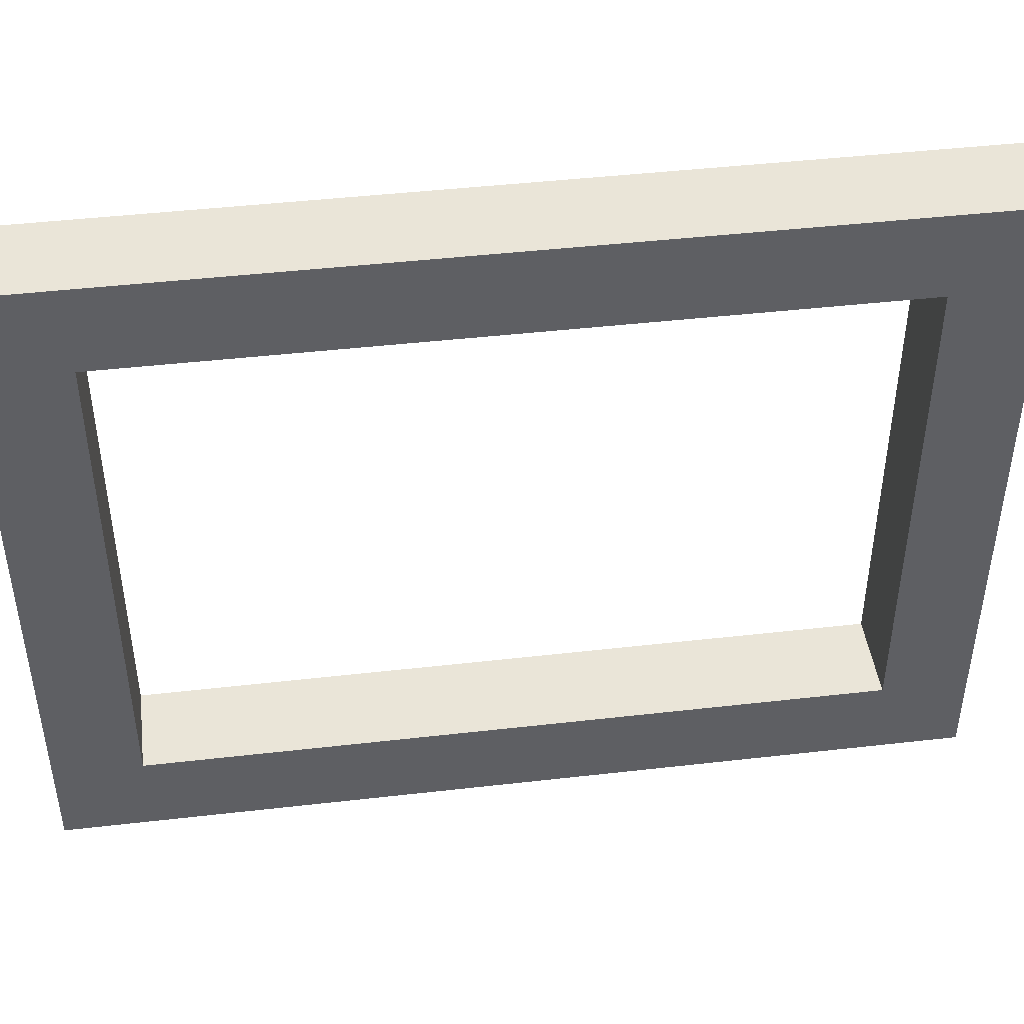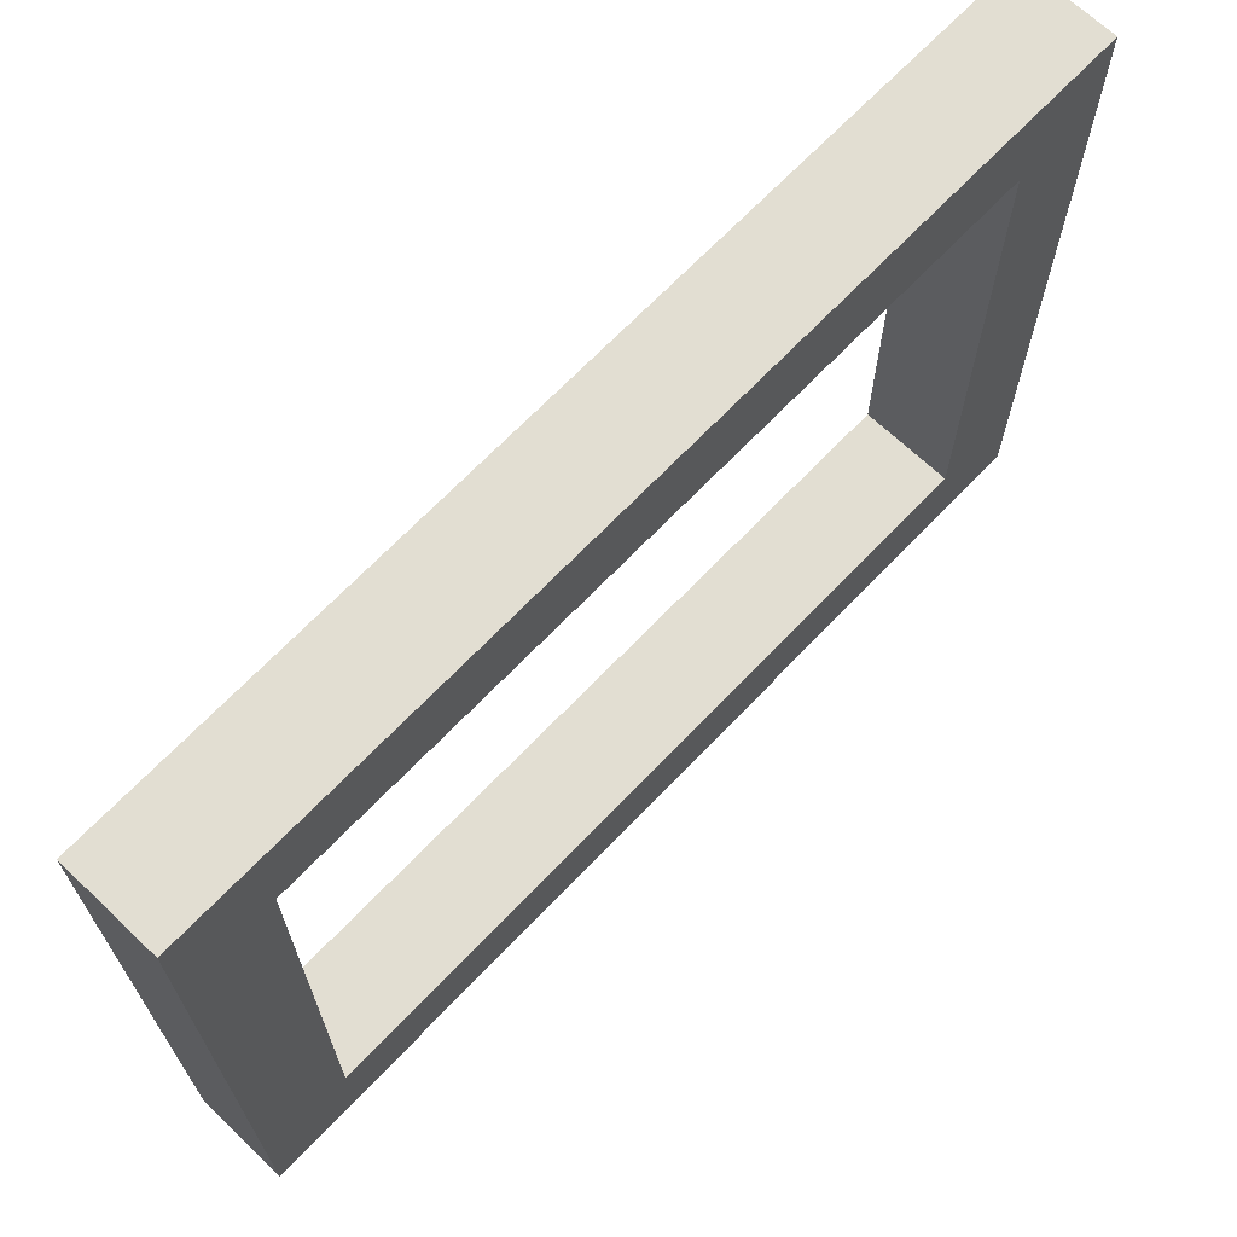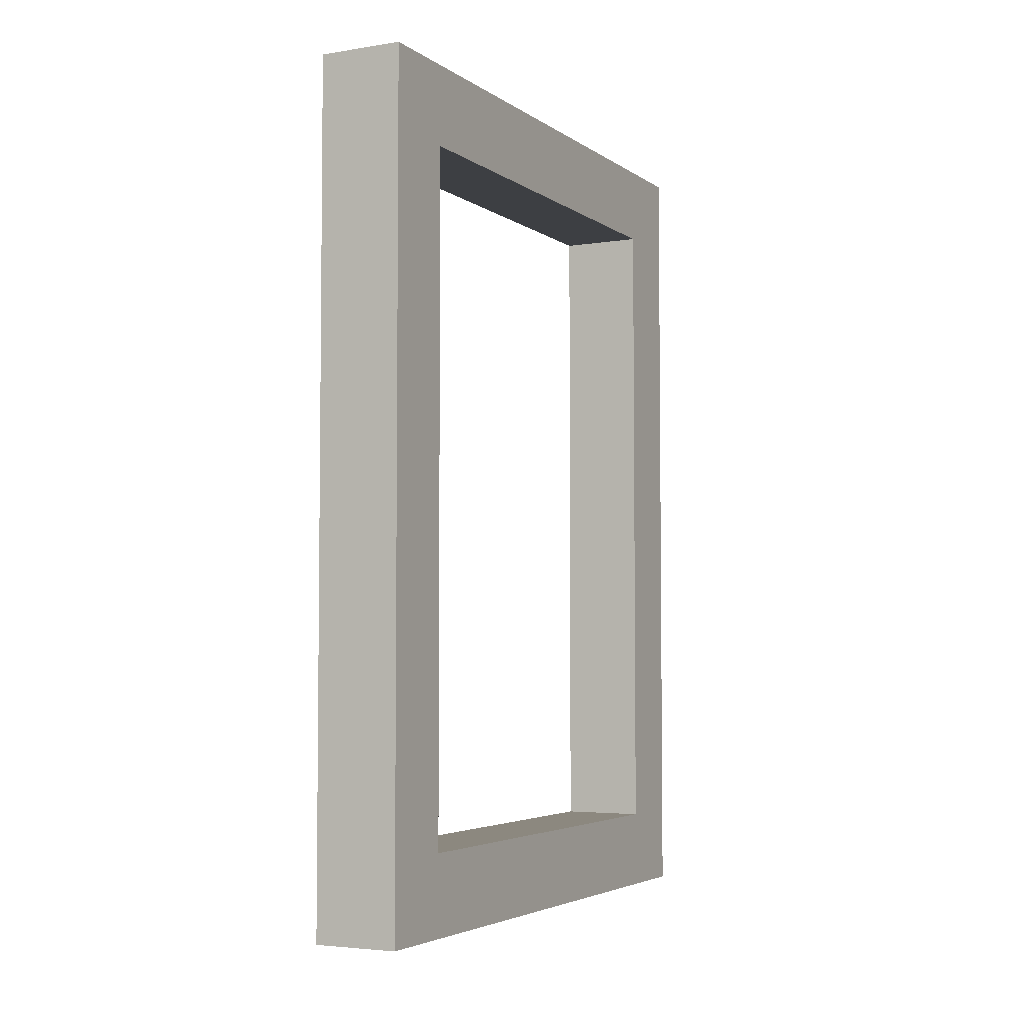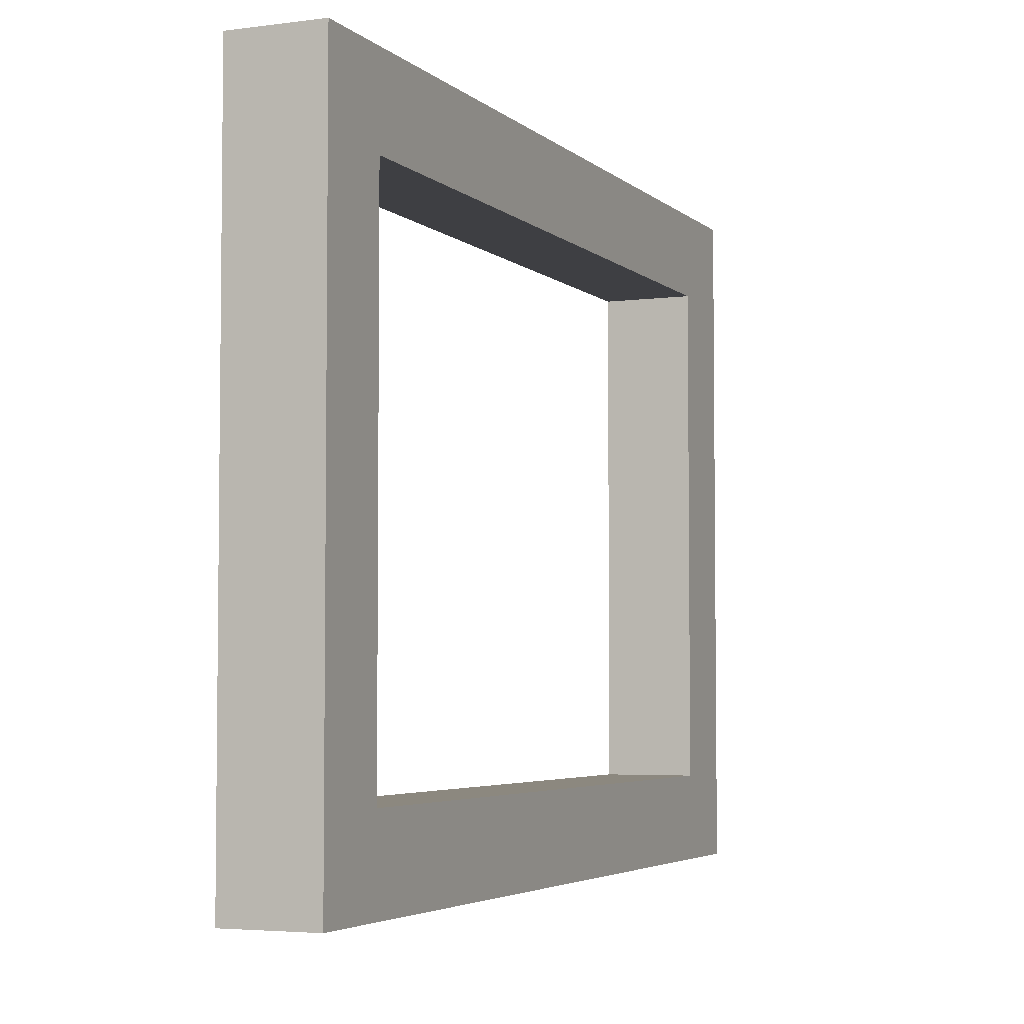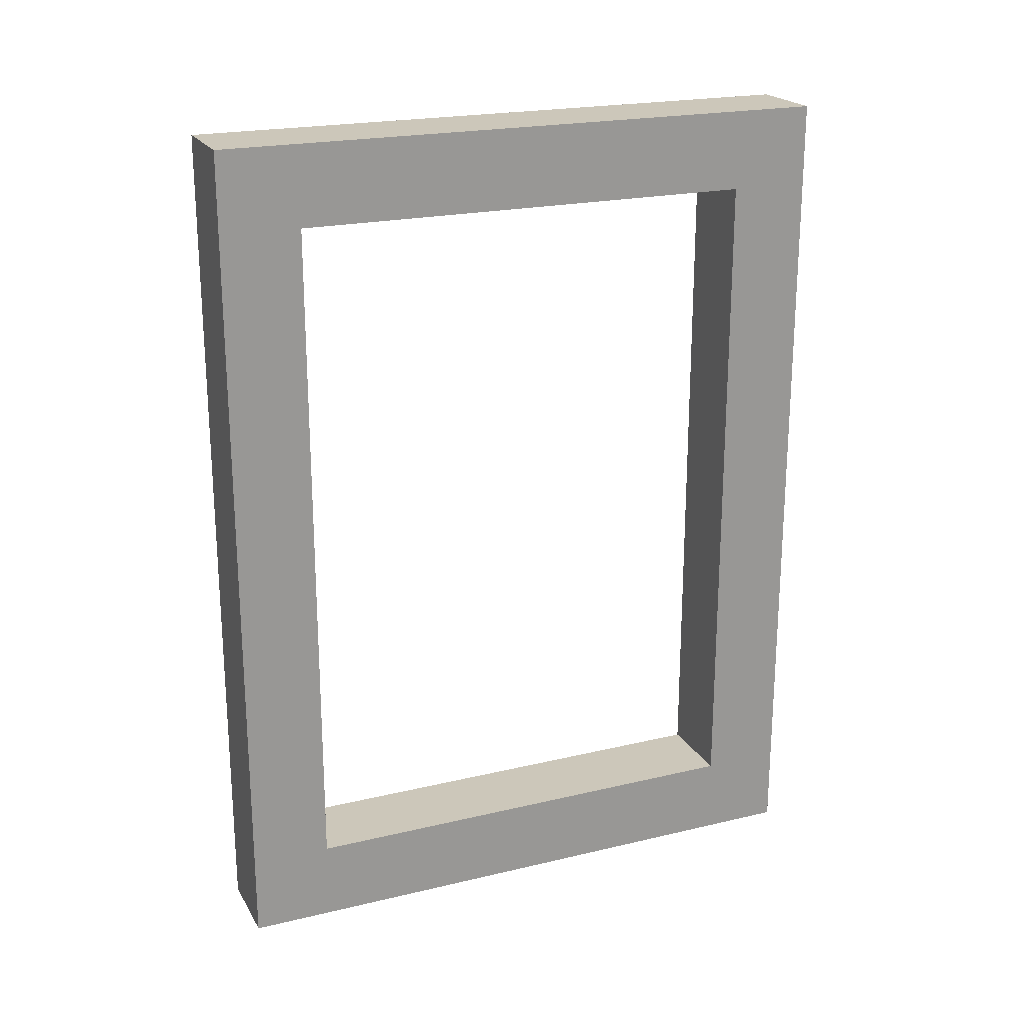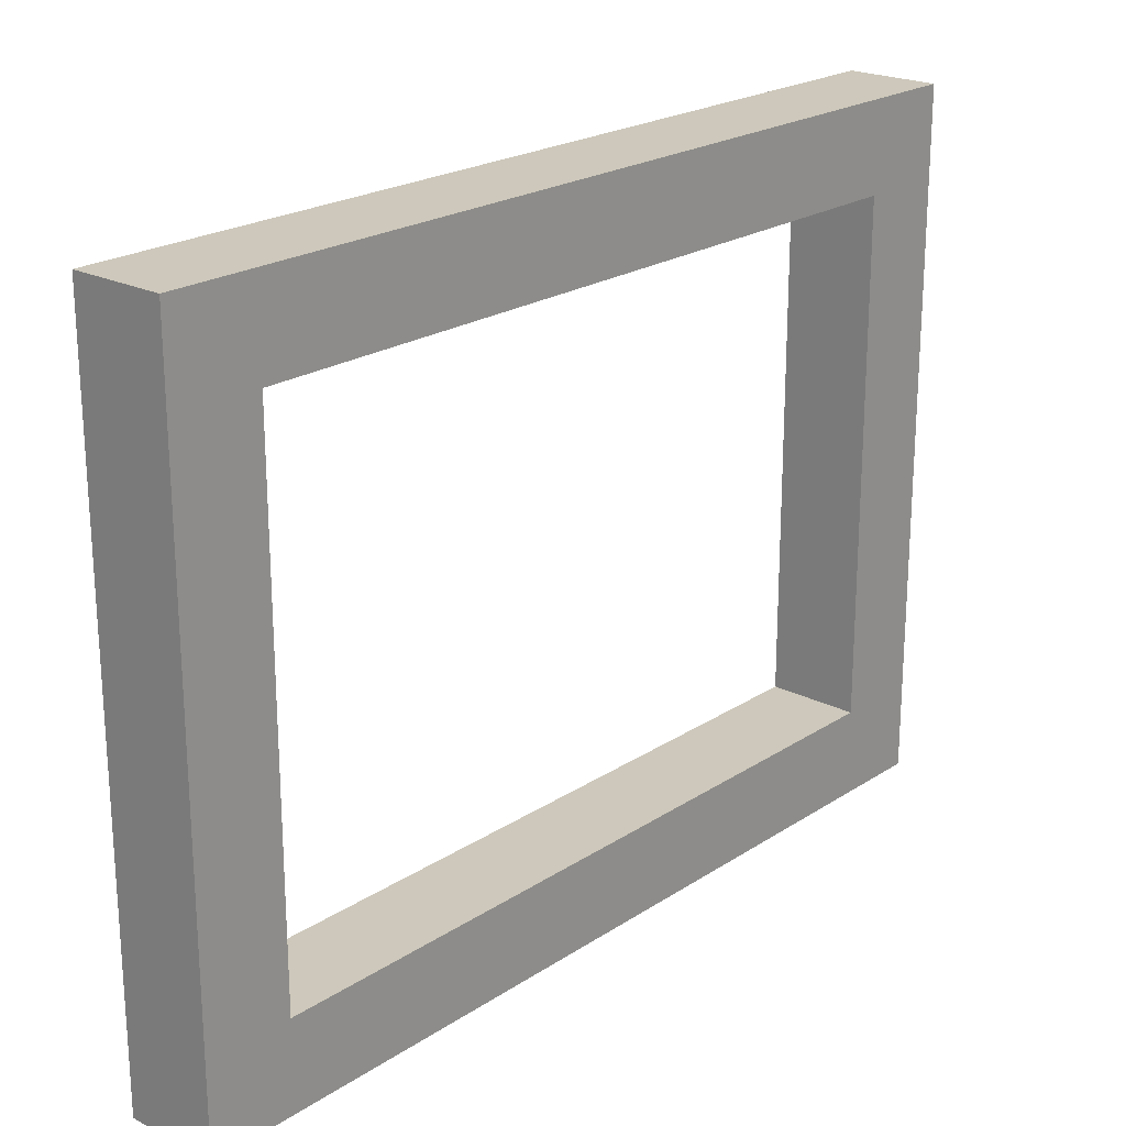
<metadata>
{"format":"obj","ext":"obj","renderer":"f3d","projection":"perspective","resolution":1024,"background":"white","views":[{"elev":44.7,"azim":82.4,"up":"+Z"},{"elev":68.0,"azim":43.6,"up":"+Z"},{"elev":-4.1,"azim":27.1,"up":"+Y"},{"elev":-4.2,"azim":23.3,"up":"+Z"},{"elev":21.4,"azim":-112.9,"up":"+Y"},{"elev":21.9,"azim":41.4,"up":"+Z"}]}
</metadata>
<code>
g G-__556347
v 5.3e-05 0.4523 -0.1398
v -0.04995 0.4523 0.1398
v -0.04995 0.4523 -0.1398
v 5.3e-05 0.4523 0.1398
v 5.3e-05 0.1661 -0.1398
v -0.04995 0.04774 -0.1398
v 5.3e-05 0.04774 -0.1398
v 5.3e-05 0.2139 -0.1398
v -0.04995 0.5 0.1875
v -0.04995 0 0.1875
v -0.04995 0.5 -0.1875
v -0.04995 0.04774 0.1398
v -0.04995 0 -0.1875
v 5.3e-05 0 -0.1875
v 5.3e-05 0.5 -0.1875
v 5.3e-05 0.5 0.1875
v 5.3e-05 0.04774 0.1398
v 5.3e-05 0.1661 0.1398
v 5.3e-05 0.2139 0.1398
v 5.3e-05 0 0.1875
g G-__556347_G-__556347_Metal
f 1 2 3
f 2 1 4
f 5 6 7
f 6 5 3
f 3 5 8
f 1 3 8
f 9 2 10
f 2 9 11
f 2 11 3
f 3 11 6
f 10 12 13
f 12 10 2
f 13 12 6
f 13 6 11
f 11 14 13
f 14 11 15
f 16 11 9
f 11 16 15
f 17 6 12
f 6 17 7
f 2 17 12
f 17 2 18
f 18 2 19
f 19 2 4
f 20 17 16
f 17 20 14
f 17 14 7
f 7 14 5
f 5 14 8
f 1 8 14
f 16 4 15
f 4 16 17
f 4 17 18
f 4 18 19
f 1 15 4
f 15 1 14
f 14 10 13
f 10 14 20
f 16 10 20
f 10 16 9

</code>
